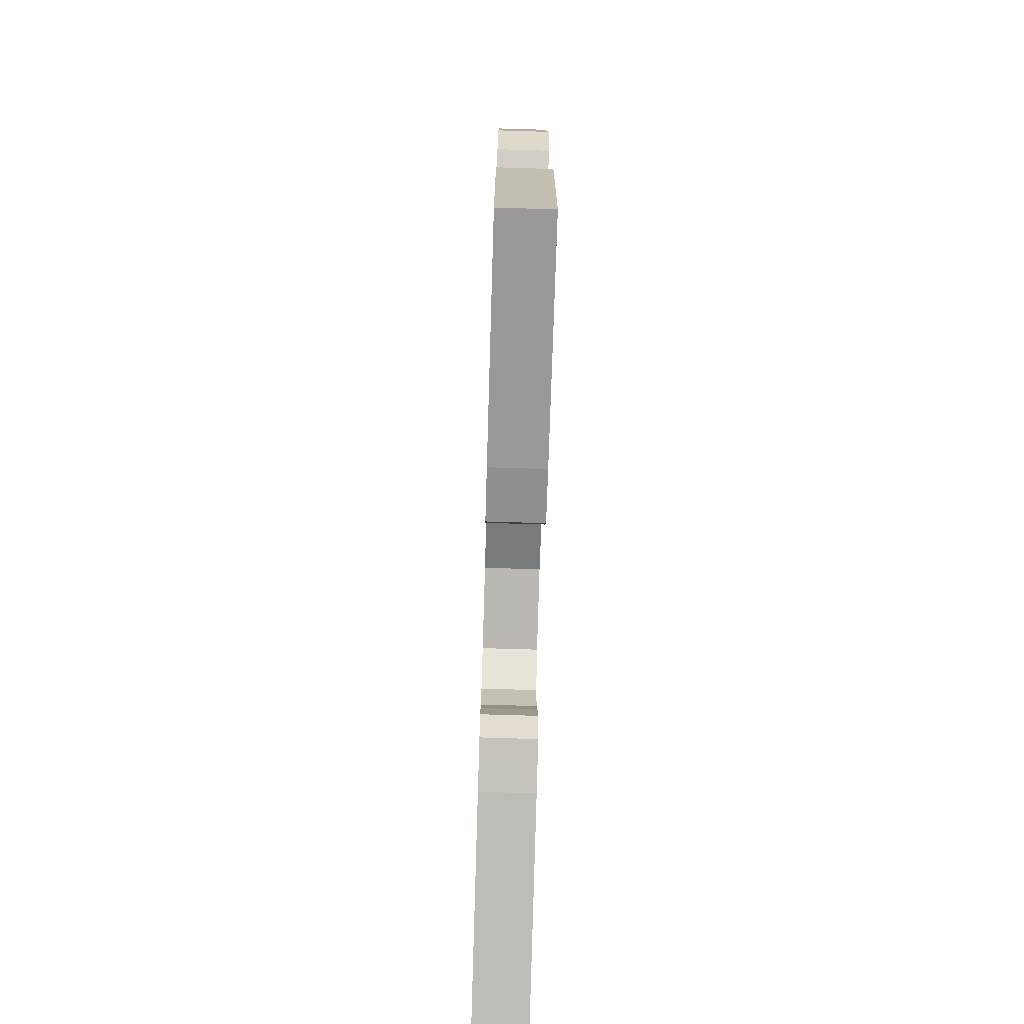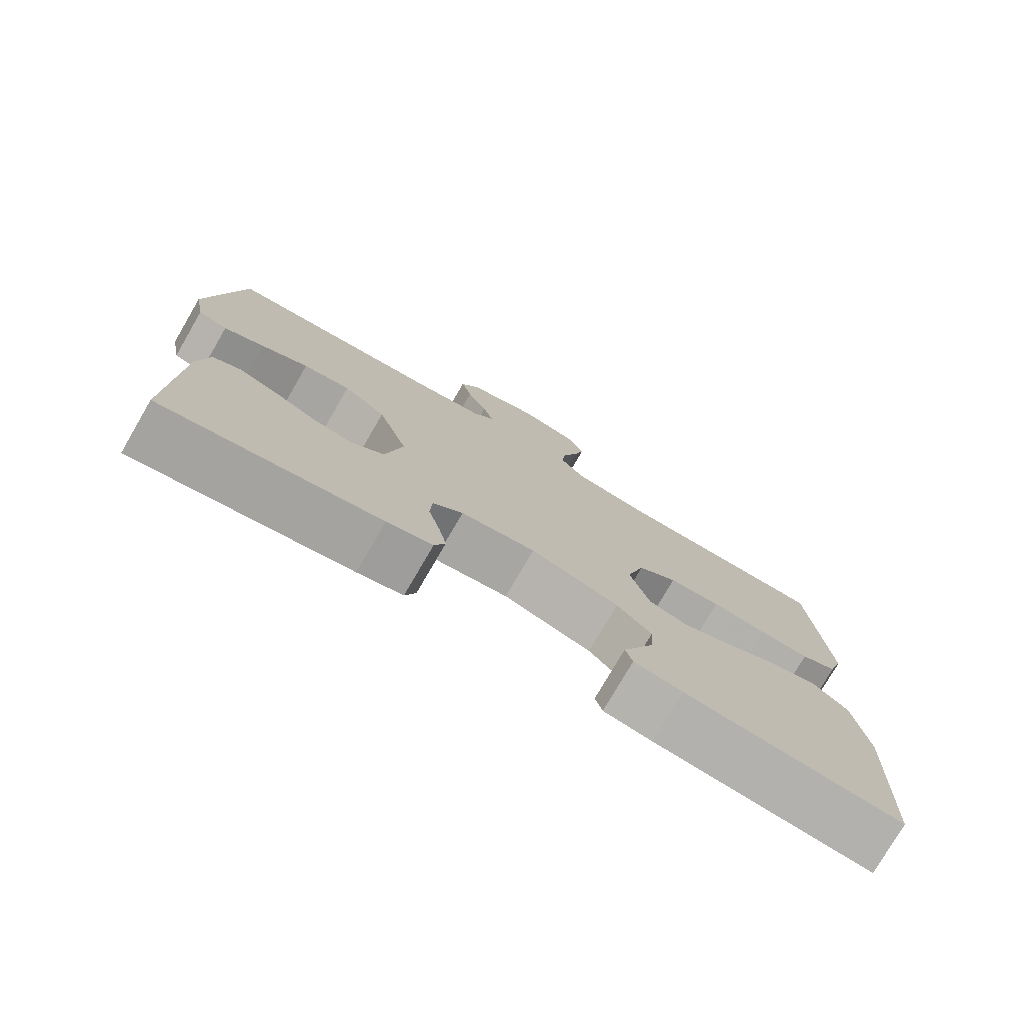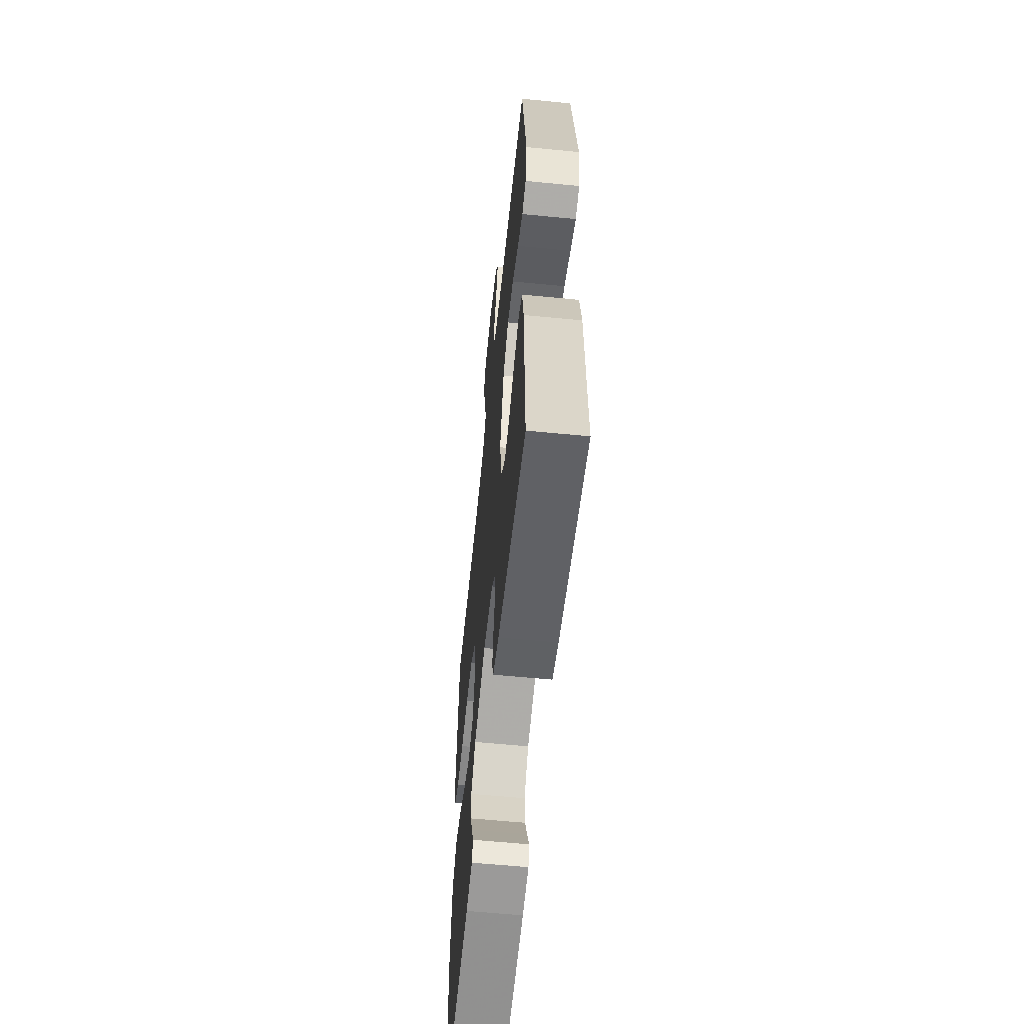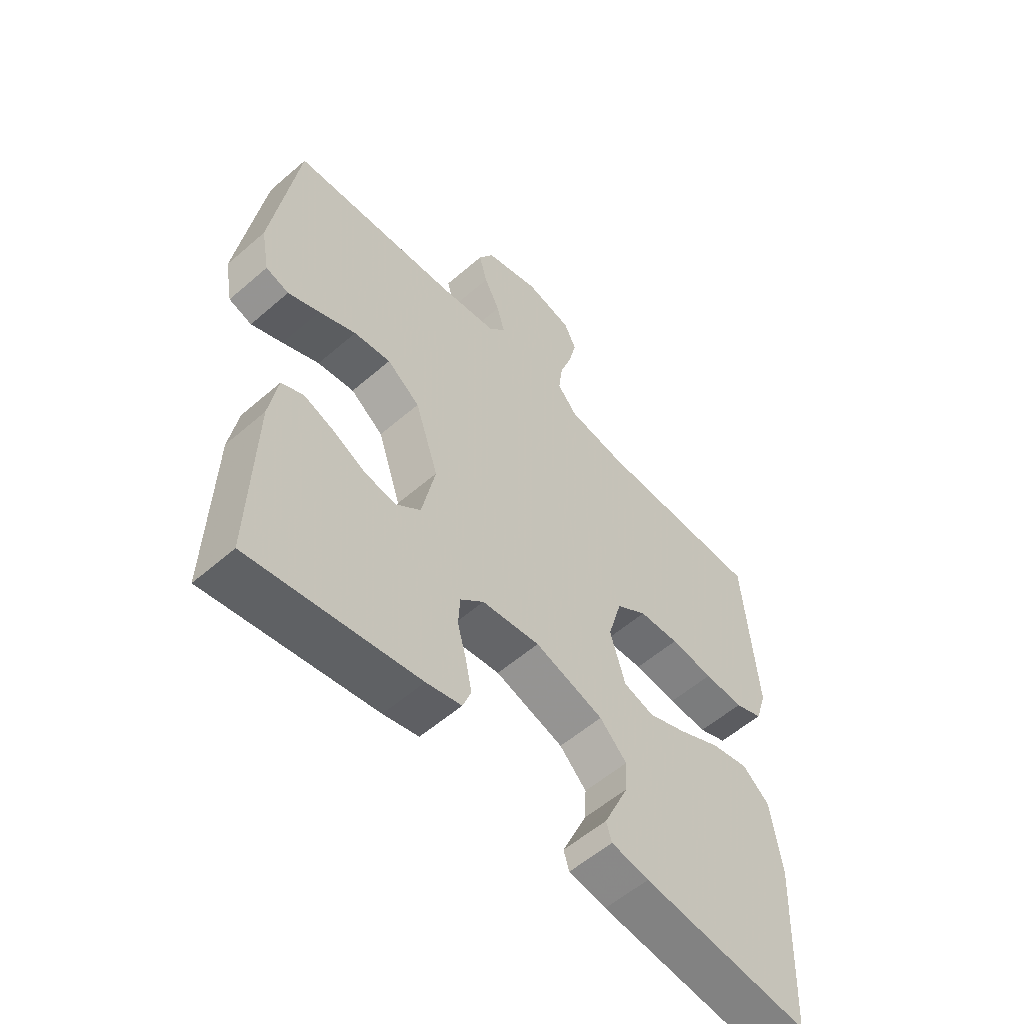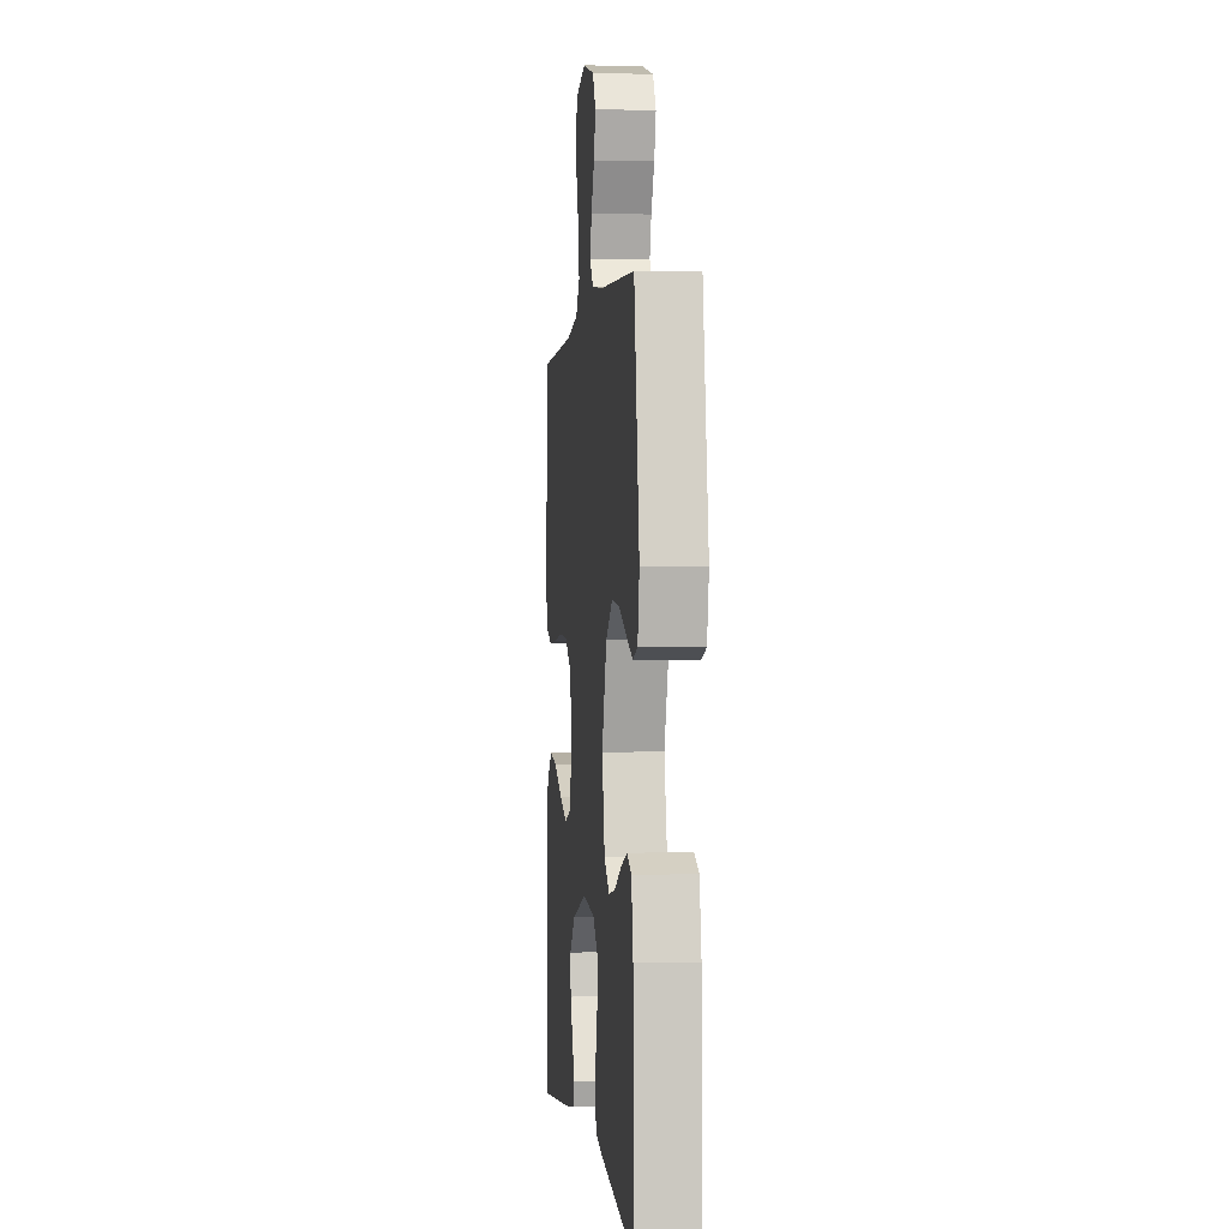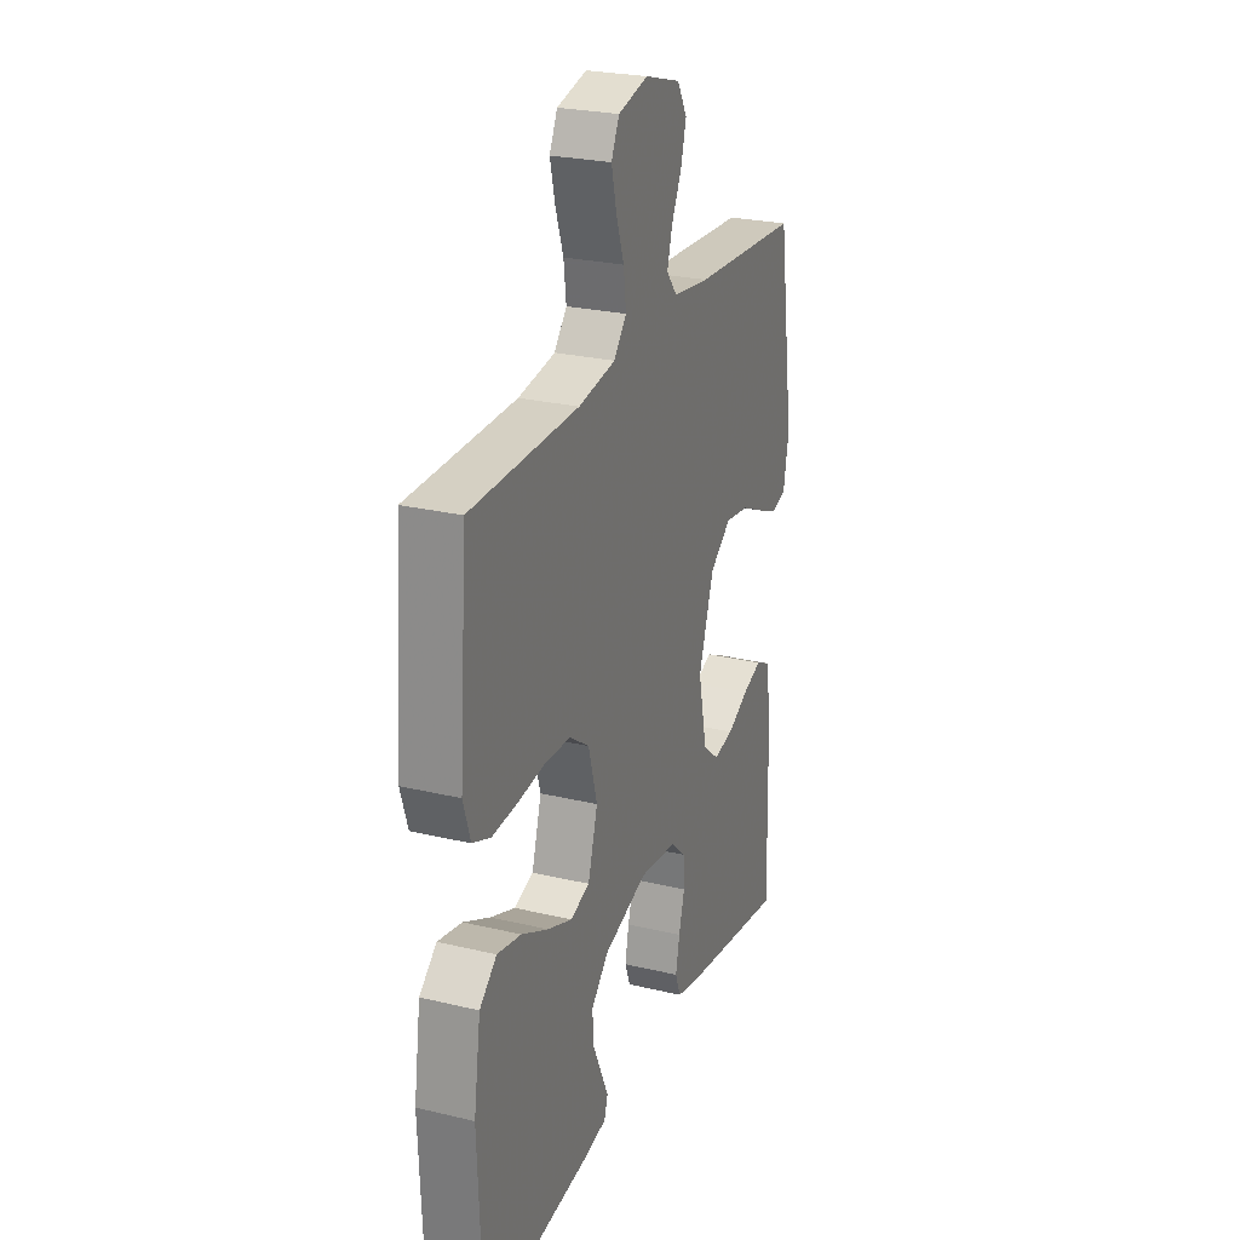
<metadata>
{"format":"obj","ext":"obj","renderer":"f3d","projection":"perspective","resolution":1024,"background":"white","views":[{"elev":-75.6,"azim":88.3,"up":"+Z"},{"elev":-77.3,"azim":-30.2,"up":"+Z"},{"elev":-59.3,"azim":-95.8,"up":"+Z"},{"elev":-56.5,"azim":-47.8,"up":"+Z"},{"elev":-0.2,"azim":-96.4,"up":"+Z"},{"elev":25.5,"azim":111.0,"up":"+Z"}]}
</metadata>
<code>
v 0.5 0.07 -0.5
v 0.2 0.07 -0.466
v 0.133 0.07 -0.454
v 0.123 0.07 -0.422
v 0.144 0.07 -0.376
v 0.168 0.07 -0.323
v 0.171 0.07 -0.268
v 0.123 0.07 -0.219
v 0 0.07 -0.18
v -0.104 0.07 -0.193
v -0.146 0.07 -0.231
v -0.149 0.07 -0.284
v -0.133 0.07 -0.343
v -0.122 0.07 -0.397
v -0.137 0.07 -0.437
v -0.2 0.07 -0.452
v -0.5 0.07 -0.5
v -0.492 0.07 -0.2
v -0.477 0.07 -0.112
v -0.438 0.07 -0.093
v -0.385 0.07 -0.112
v -0.325 0.07 -0.142
v -0.269 0.07 -0.152
v -0.224 0.07 -0.115
v -0.2 0.07 0
v -0.242 0.07 0.126
v -0.301 0.07 0.17
v -0.367 0.07 0.161
v -0.433 0.07 0.131
v -0.489 0.07 0.107
v -0.53 0.07 0.12
v -0.545 0.07 0.2
v -0.5 0.07 0.5
v -0.2 0.07 0.519
v -0.098 0.07 0.533
v -0.069 0.07 0.569
v -0.083 0.07 0.62
v -0.111 0.07 0.677
v -0.126 0.07 0.733
v -0.099 0.07 0.78
v 0 0.07 0.809
v 0.083 0.07 0.789
v 0.105 0.07 0.743
v 0.091 0.07 0.684
v 0.069 0.07 0.62
v 0.062 0.07 0.562
v 0.097 0.07 0.52
v 0.2 0.07 0.504
v 0.5 0.07 0.5
v 0.523 0.07 0.2
v 0.503 0.07 0.137
v 0.453 0.07 0.117
v 0.383 0.07 0.121
v 0.306 0.07 0.13
v 0.234 0.07 0.126
v 0.179 0.07 0.088
v 0.154 0.07 0
v 0.181 0.07 -0.091
v 0.235 0.07 -0.108
v 0.304 0.07 -0.081
v 0.379 0.07 -0.044
v 0.446 0.07 -0.03
v 0.494 0.07 -0.071
v 0.513 0.07 -0.2
v 0.5 0 -0.5
v 0.2 0 -0.466
v 0.133 0 -0.454
v 0.123 0 -0.422
v 0.144 0 -0.376
v 0.168 0 -0.323
v 0.171 0 -0.268
v 0.123 0 -0.219
v 0 0 -0.18
v -0.104 0 -0.193
v -0.146 0 -0.231
v -0.149 0 -0.284
v -0.133 0 -0.343
v -0.122 0 -0.397
v -0.137 0 -0.437
v -0.2 0 -0.452
v -0.5 0 -0.5
v -0.492 0 -0.2
v -0.477 0 -0.112
v -0.438 0 -0.093
v -0.385 0 -0.112
v -0.325 0 -0.142
v -0.269 0 -0.152
v -0.224 0 -0.115
v -0.2 0 0
v -0.242 0 0.126
v -0.301 0 0.17
v -0.367 0 0.161
v -0.433 0 0.131
v -0.489 0 0.107
v -0.53 0 0.12
v -0.545 0 0.2
v -0.5 0 0.5
v -0.2 0 0.519
v -0.098 0 0.533
v -0.069 0 0.569
v -0.083 0 0.62
v -0.111 0 0.677
v -0.126 0 0.733
v -0.099 0 0.78
v 0 0 0.809
v 0.083 0 0.789
v 0.105 0 0.743
v 0.091 0 0.684
v 0.069 0 0.62
v 0.062 0 0.562
v 0.097 0 0.52
v 0.2 0 0.504
v 0.5 0 0.5
v 0.523 0 0.2
v 0.503 0 0.137
v 0.453 0 0.117
v 0.383 0 0.121
v 0.306 0 0.13
v 0.234 0 0.126
v 0.179 0 0.088
v 0.154 0 0
v 0.181 0 -0.091
v 0.235 0 -0.108
v 0.304 0 -0.081
v 0.379 0 -0.044
v 0.446 0 -0.03
v 0.494 0 -0.071
v 0.513 0 -0.2
f 3 4 5
f 2 3 5
f 1 2 5
f 64 1 5
f 63 64 5
f 62 63 5
f 61 62 5
f 60 61 5
f 52 53 54
f 51 52 54
f 50 51 54
f 49 50 54
f 48 49 54
f 47 48 54 55
f 46 47 55 56
f 43 44 45
f 42 43 45
f 41 42 45
f 40 41 45
f 39 40 45
f 38 39 45
f 37 38 45
f 36 37 45 46
f 46 56 57
f 36 46 57
f 35 36 57
f 32 33 34
f 31 32 34
f 30 31 34
f 29 30 34
f 28 29 34
f 27 28 34 35
f 20 21 22
f 19 20 22
f 18 19 22
f 17 18 22
f 16 17 22
f 15 16 22
f 14 15 22
f 13 14 22
f 12 13 22
f 11 12 22 23
f 10 11 23 24
f 60 5 6
f 59 60 6 7
f 35 57 58
f 27 35 58
f 26 27 58
f 25 26 58
f 25 58 59
f 24 25 59
f 10 24 59
f 9 10 59
f 8 9 59
f 7 8 59
f 69 68 67
f 69 67 66
f 69 66 65
f 69 65 128
f 69 128 127
f 69 127 126
f 69 126 125
f 69 125 124
f 118 117 116
f 118 116 115
f 118 115 114
f 118 114 113
f 118 113 112
f 119 118 112 111
f 120 119 111 110
f 109 108 107
f 109 107 106
f 109 106 105
f 109 105 104
f 109 104 103
f 109 103 102
f 109 102 101
f 110 109 101 100
f 121 120 110
f 121 110 100
f 121 100 99
f 98 97 96
f 98 96 95
f 98 95 94
f 98 94 93
f 98 93 92
f 99 98 92 91
f 86 85 84
f 86 84 83
f 86 83 82
f 86 82 81
f 86 81 80
f 86 80 79
f 86 79 78
f 86 78 77
f 86 77 76
f 87 86 76 75
f 88 87 75 74
f 70 69 124
f 71 70 124 123
f 122 121 99
f 122 99 91
f 122 91 90
f 122 90 89
f 123 122 89
f 123 89 88
f 123 88 74
f 123 74 73
f 123 73 72
f 123 72 71
f 1 65 66 2
f 2 66 67 3
f 3 67 68 4
f 4 68 69 5
f 5 69 70 6
f 6 70 71 7
f 7 71 72 8
f 8 72 73 9
f 9 73 74 10
f 10 74 75 11
f 11 75 76 12
f 12 76 77 13
f 13 77 78 14
f 14 78 79 15
f 15 79 80 16
f 16 80 81 17
f 17 81 82 18
f 18 82 83 19
f 19 83 84 20
f 20 84 85 21
f 21 85 86 22
f 22 86 87 23
f 23 87 88 24
f 24 88 89 25
f 25 89 90 26
f 26 90 91 27
f 27 91 92 28
f 28 92 93 29
f 29 93 94 30
f 30 94 95 31
f 31 95 96 32
f 32 96 97 33
f 33 97 98 34
f 34 98 99 35
f 35 99 100 36
f 36 100 101 37
f 37 101 102 38
f 38 102 103 39
f 39 103 104 40
f 40 104 105 41
f 41 105 106 42
f 42 106 107 43
f 43 107 108 44
f 44 108 109 45
f 45 109 110 46
f 46 110 111 47
f 47 111 112 48
f 48 112 113 49
f 49 113 114 50
f 50 114 115 51
f 51 115 116 52
f 52 116 117 53
f 53 117 118 54
f 54 118 119 55
f 55 119 120 56
f 56 120 121 57
f 57 121 122 58
f 58 122 123 59
f 59 123 124 60
f 60 124 125 61
f 61 125 126 62
f 62 126 127 63
f 63 127 128 64
f 64 128 65 1

</code>
